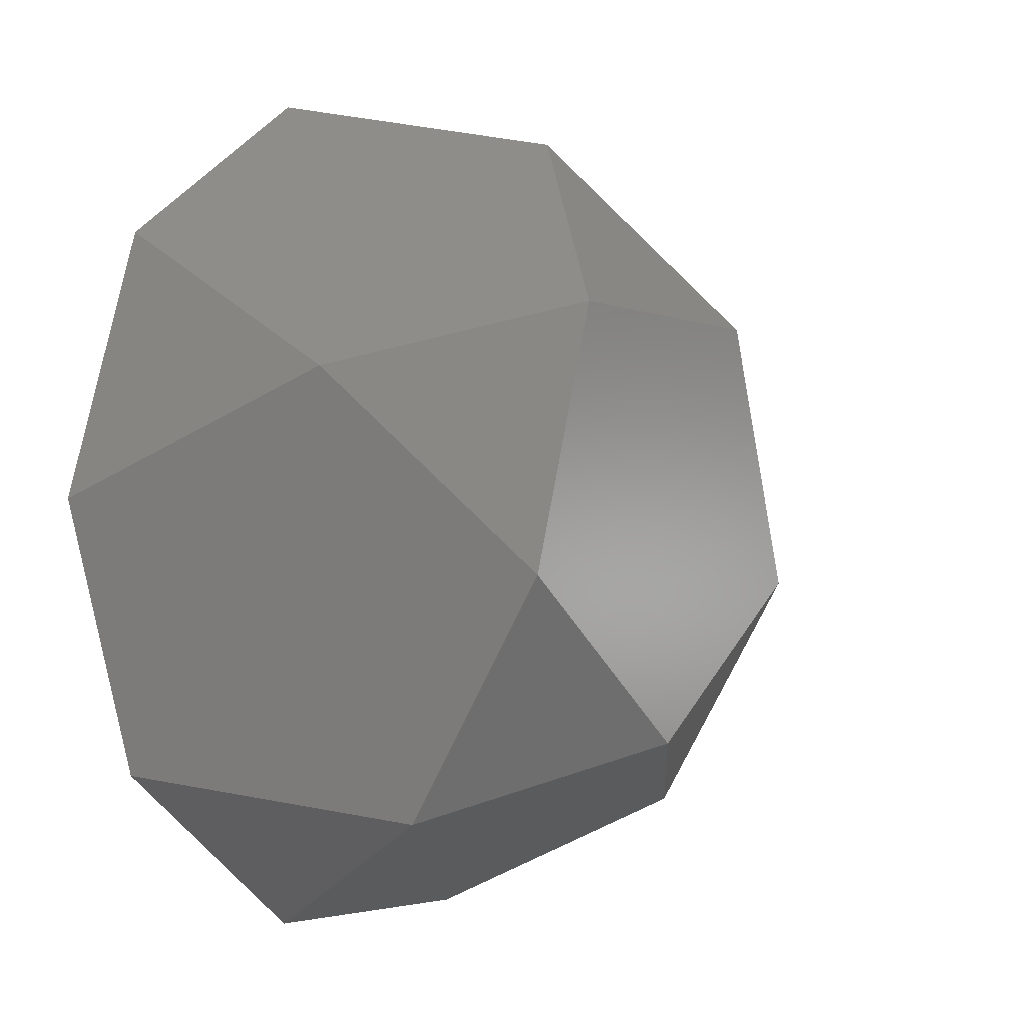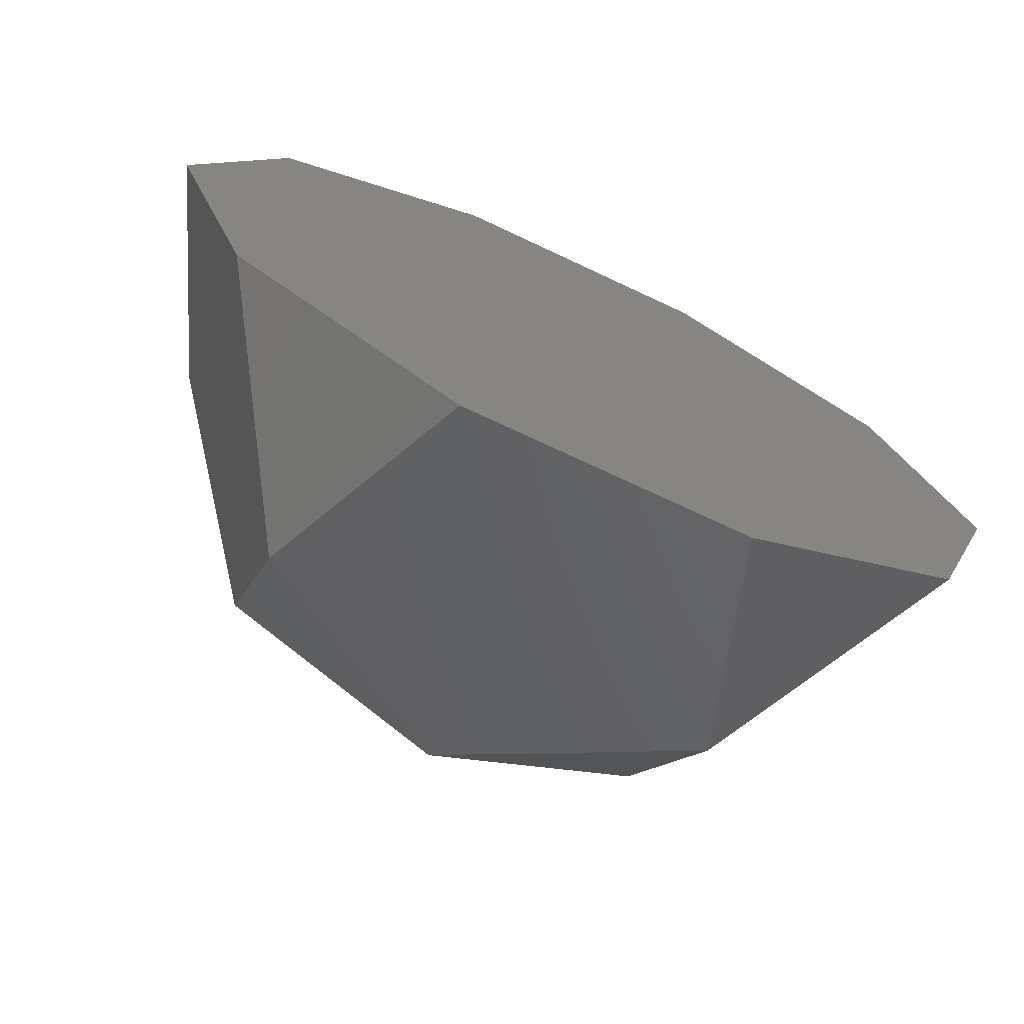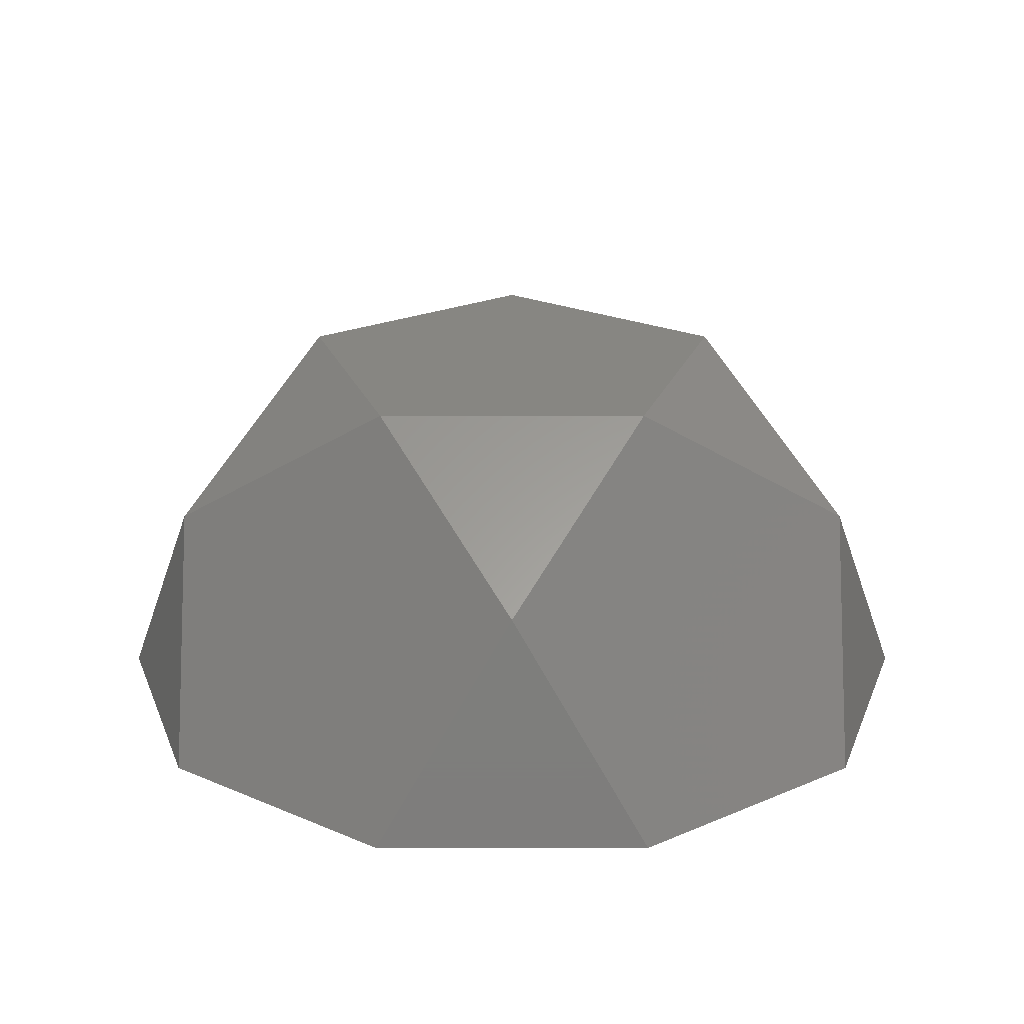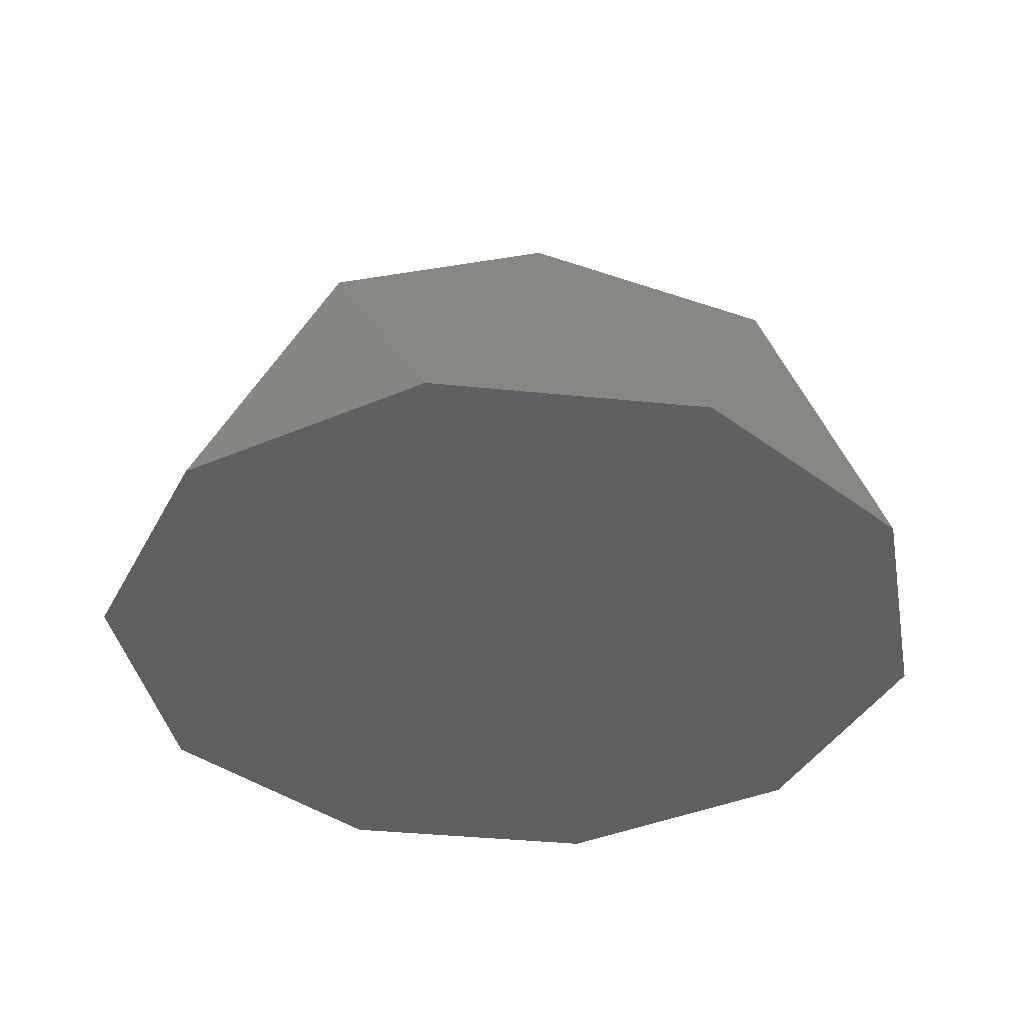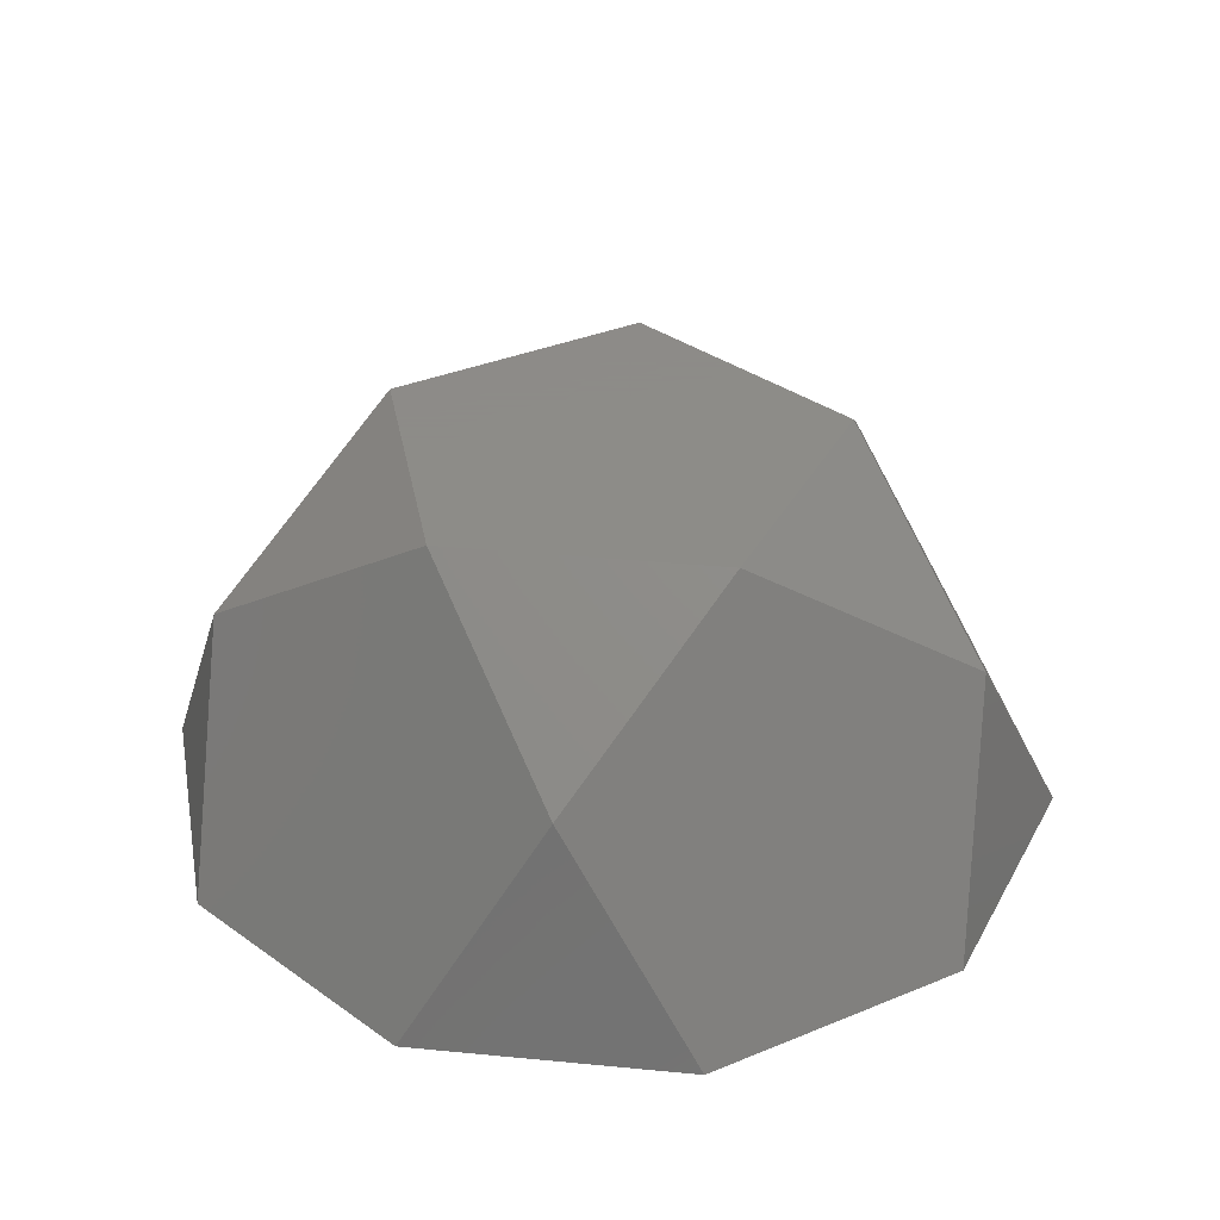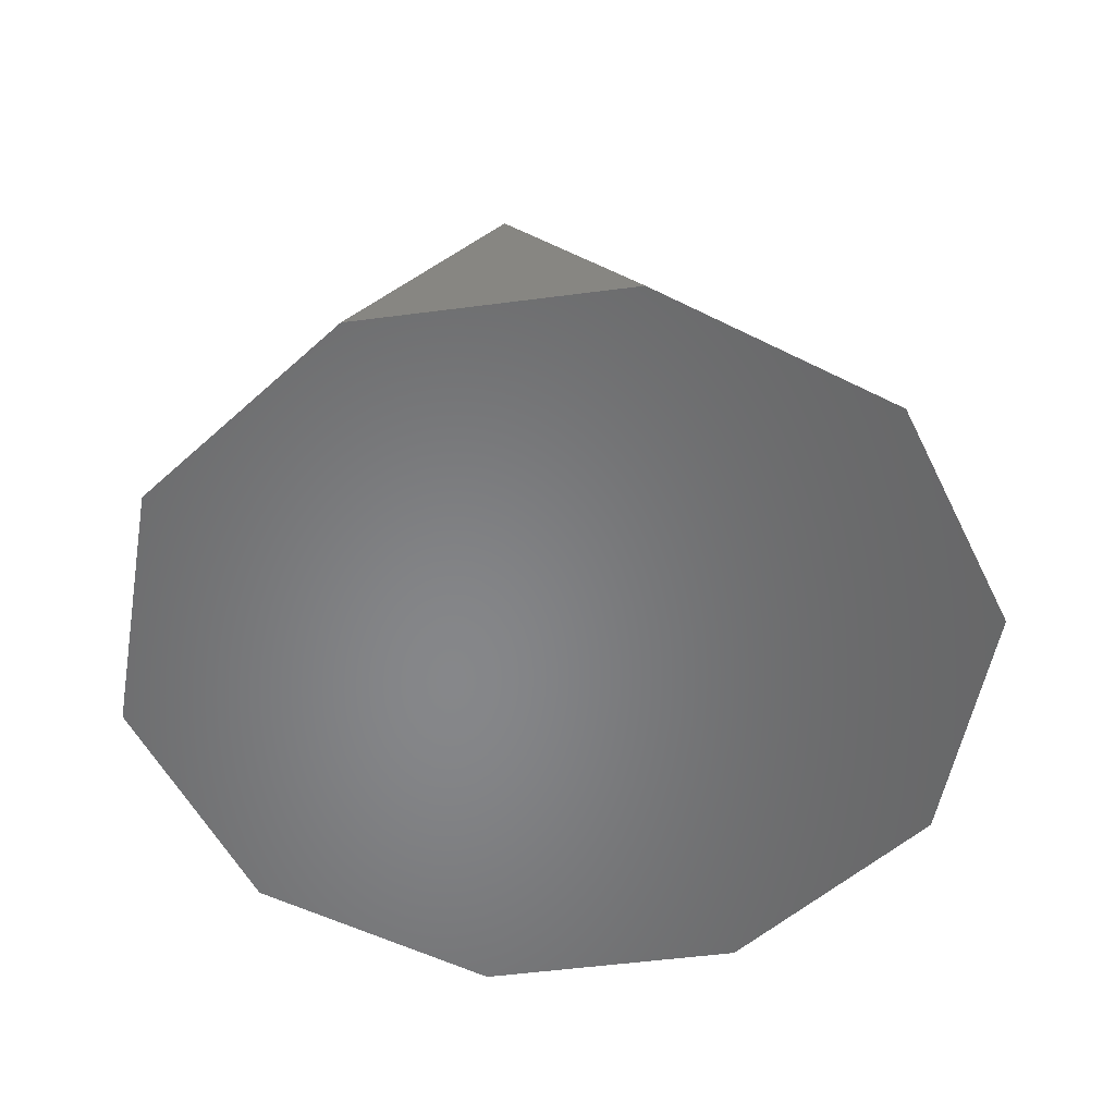
<metadata>
{"format":"stl","ext":"stl","renderer":"f3d","projection":"perspective","resolution":1024,"background":"white","views":[{"elev":-2.9,"azim":125.8,"up":"+Z"},{"elev":-72.2,"azim":-25.2,"up":"+Z"},{"elev":23.0,"azim":-144.0,"up":"+Y"},{"elev":-38.2,"azim":-115.4,"up":"+Y"},{"elev":35.2,"azim":-64.7,"up":"+Y"},{"elev":-53.7,"azim":-136.1,"up":"+Y"}]}
</metadata>
<code>
# stl→obj: 20 verts, 36 faces
v -76.5 -32.54 55.58
v 29.22 -32.54 89.93
v -29.22 -32.54 89.93
v 76.5 -32.54 55.58
v -94.56 -32.54 0
v 94.56 -32.54 0
v -76.5 -32.54 -55.58
v 76.5 -32.54 -55.58
v -29.22 -32.54 -89.93
v 29.22 -32.54 -89.93
v 47.28 47.9 -15.36
v -29.22 47.9 40.22
v 29.22 47.9 40.22
v -47.28 47.9 -15.36
v 0 47.9 -49.71
v -76.5 17.18 24.86
v 0 17.18 80.44
v 76.5 17.18 24.86
v 47.28 17.18 -65.07
v -47.28 17.18 -65.07
f 1 2 3
f 1 4 2
f 5 4 1
f 5 6 4
f 7 6 5
f 7 8 6
f 9 8 7
f 8 9 10
f 11 12 13
f 11 14 12
f 14 11 15
f 16 17 12
f 17 16 3
f 3 16 1
f 12 17 13
f 17 3 2
f 17 18 13
f 18 2 4
f 18 17 2
f 13 18 11
f 18 4 6
f 6 11 18
f 11 6 19
f 19 6 8
f 11 19 15
f 19 8 10
f 10 15 19
f 9 15 10
f 15 9 20
f 15 20 14
f 20 9 7
f 5 14 20
f 5 20 7
f 14 5 16
f 14 16 12
f 16 5 1

</code>
